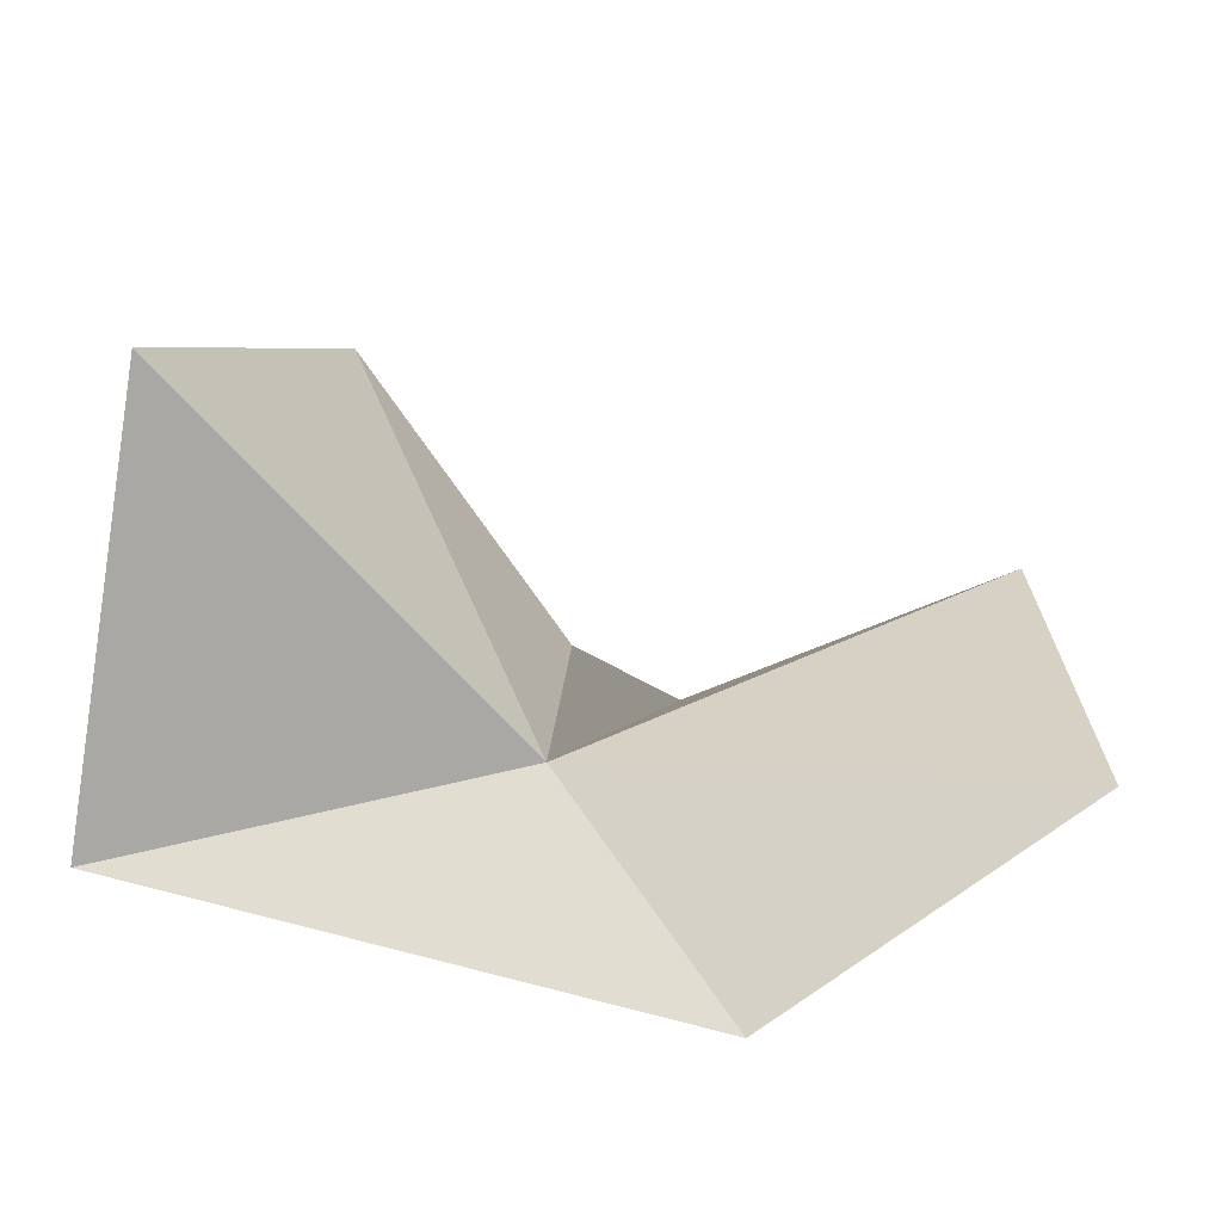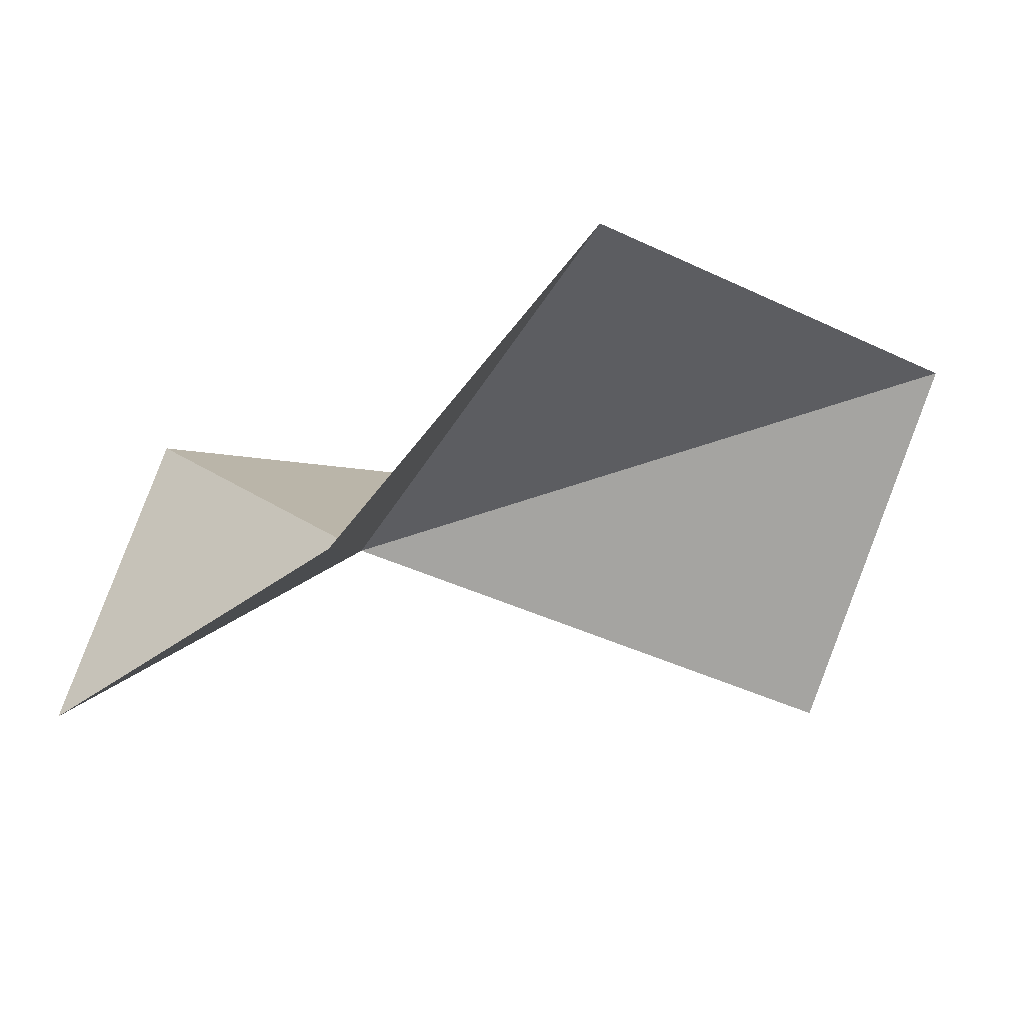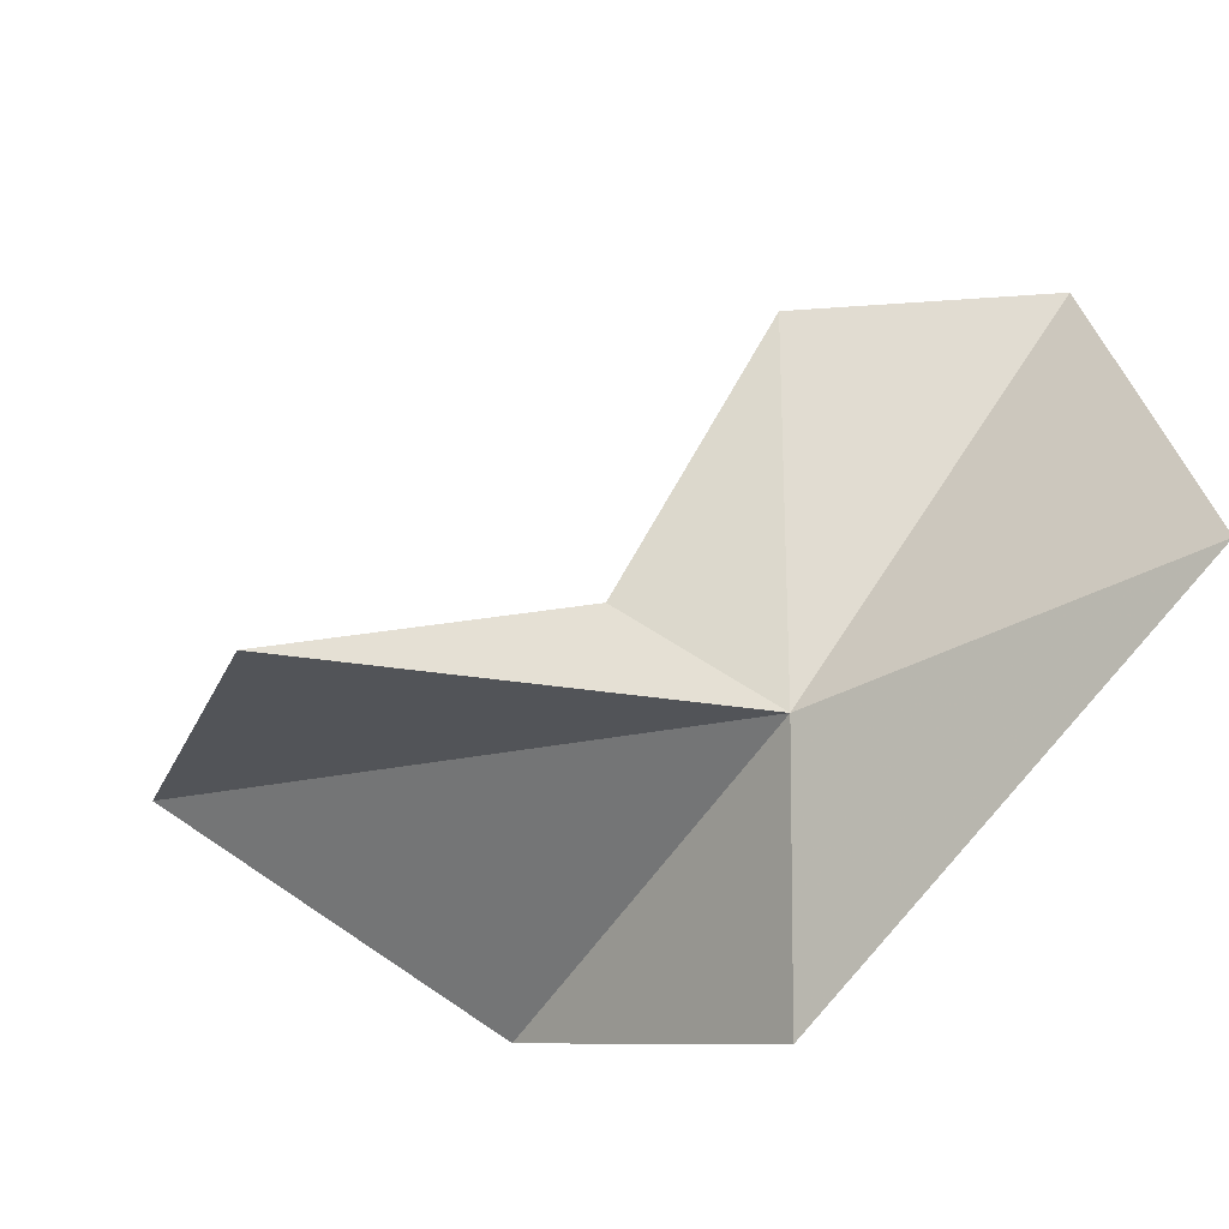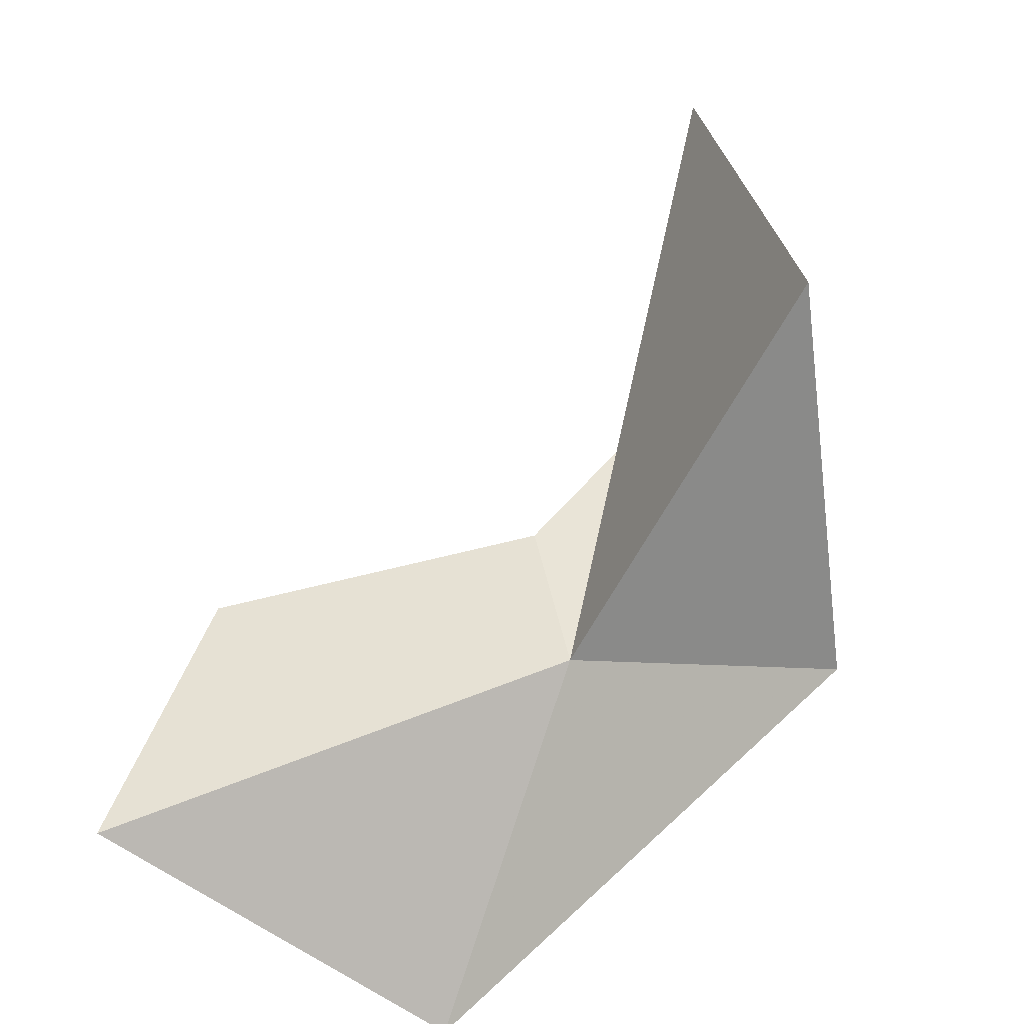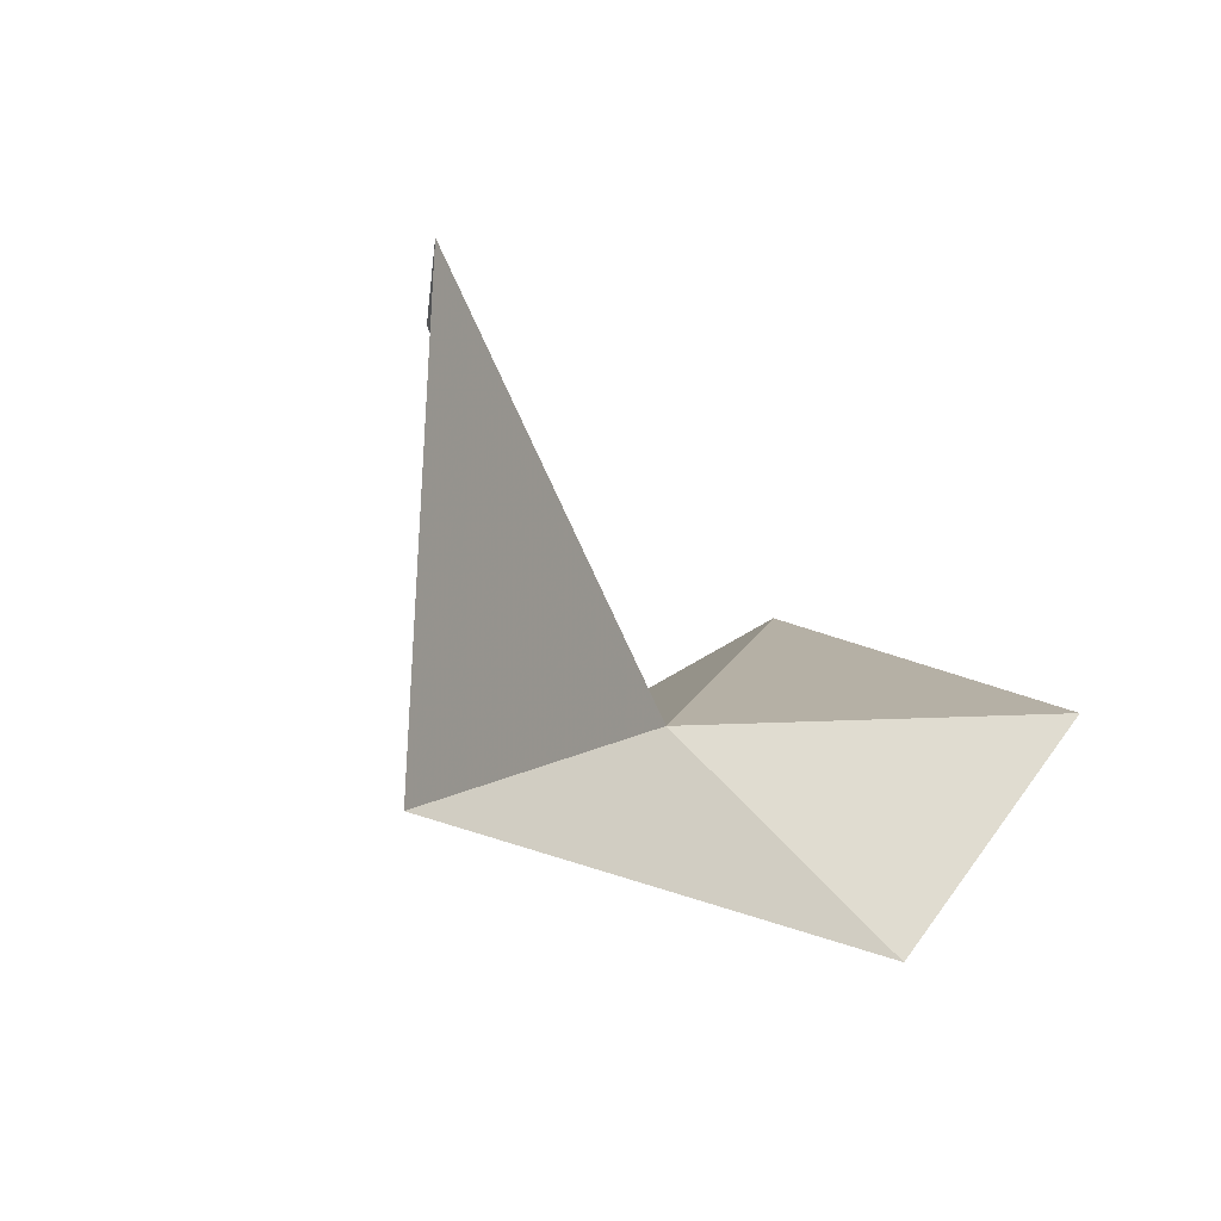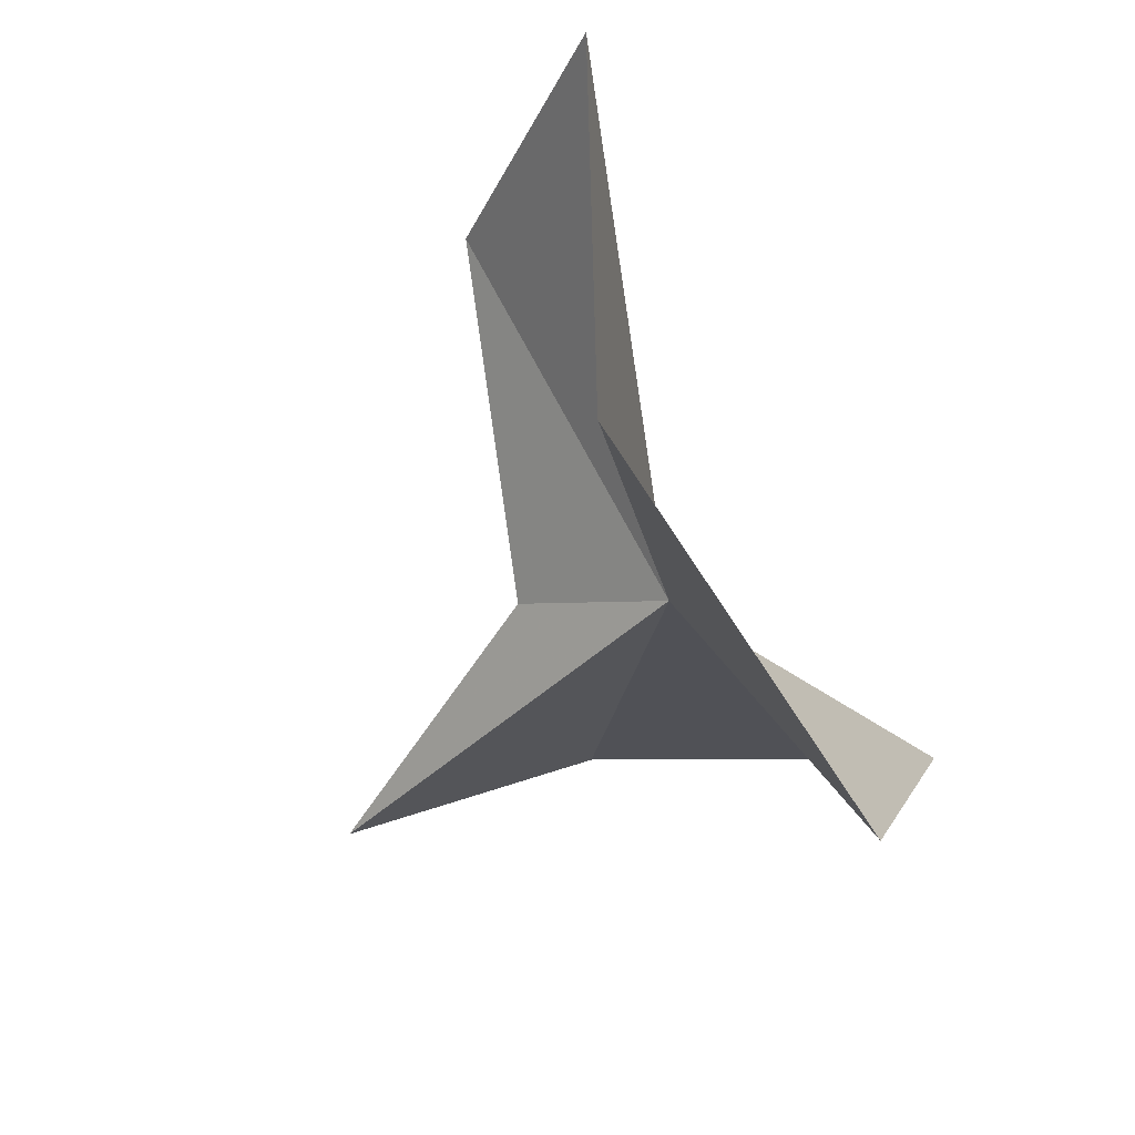
<metadata>
{"format":"obj","ext":"obj","renderer":"f3d","projection":"perspective","resolution":1024,"background":"white","views":[{"elev":16.8,"azim":-0.1,"up":"+Z"},{"elev":-46.3,"azim":58.4,"up":"+Z"},{"elev":-50.9,"azim":-124.2,"up":"+Z"},{"elev":-58.8,"azim":65.8,"up":"+Y"},{"elev":2.8,"azim":-37.6,"up":"+Z"},{"elev":-23.9,"azim":-55.8,"up":"+Z"}]}
</metadata>
<code>
v 1.488 -0.3422 33.3
v 2.984 0.9269 33.5
v 1.901 1.171 32.97
v 1.551 0.2455 33.46
v 2.03 -0.7142 32.65
v 0.2761 -0.8949 33.22
v 0.4758 -0.7323 34.54
v 3.057 -0.4182 33.26
v 0.955 0.02567 34.39
f 1 2 3
f 1 3 4
f 1 6 5
f 1 7 6
f 1 5 8
f 1 4 9
f 1 9 7
f 1 8 2

</code>
